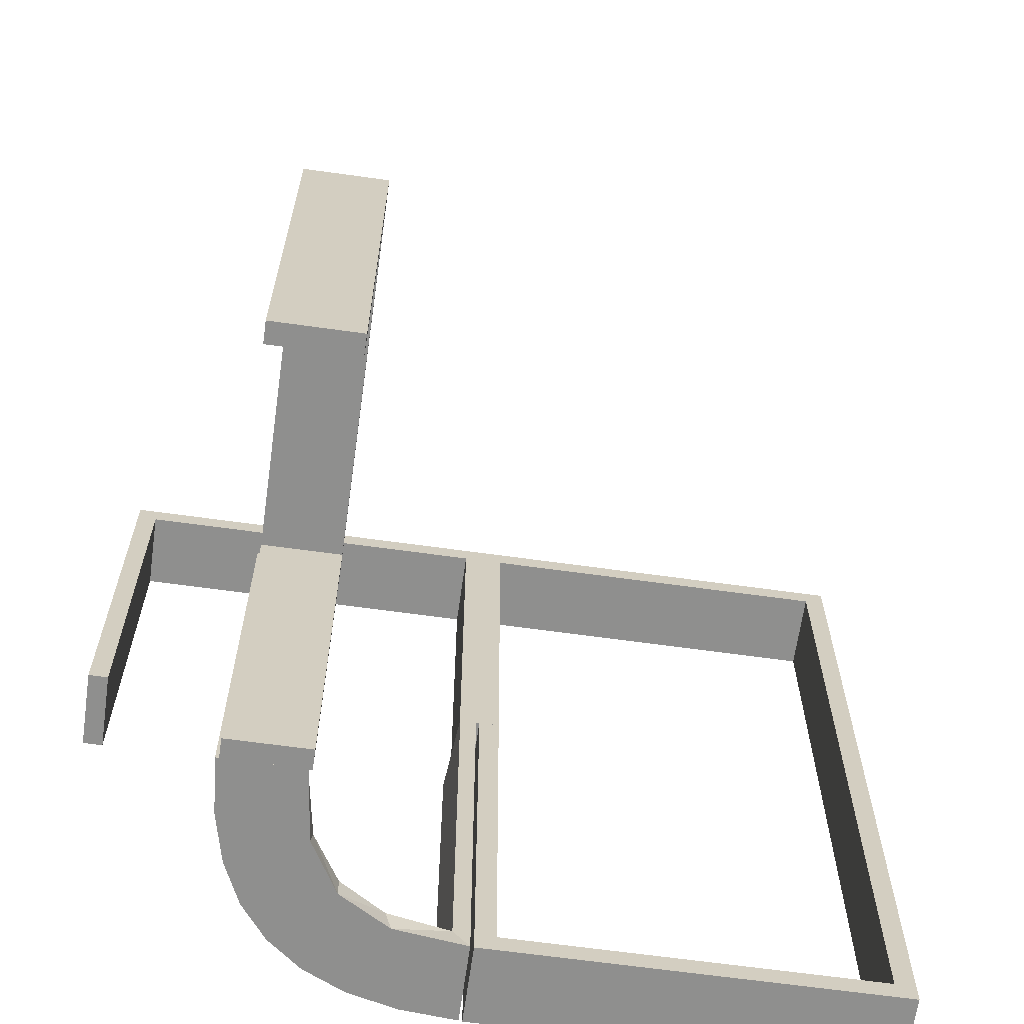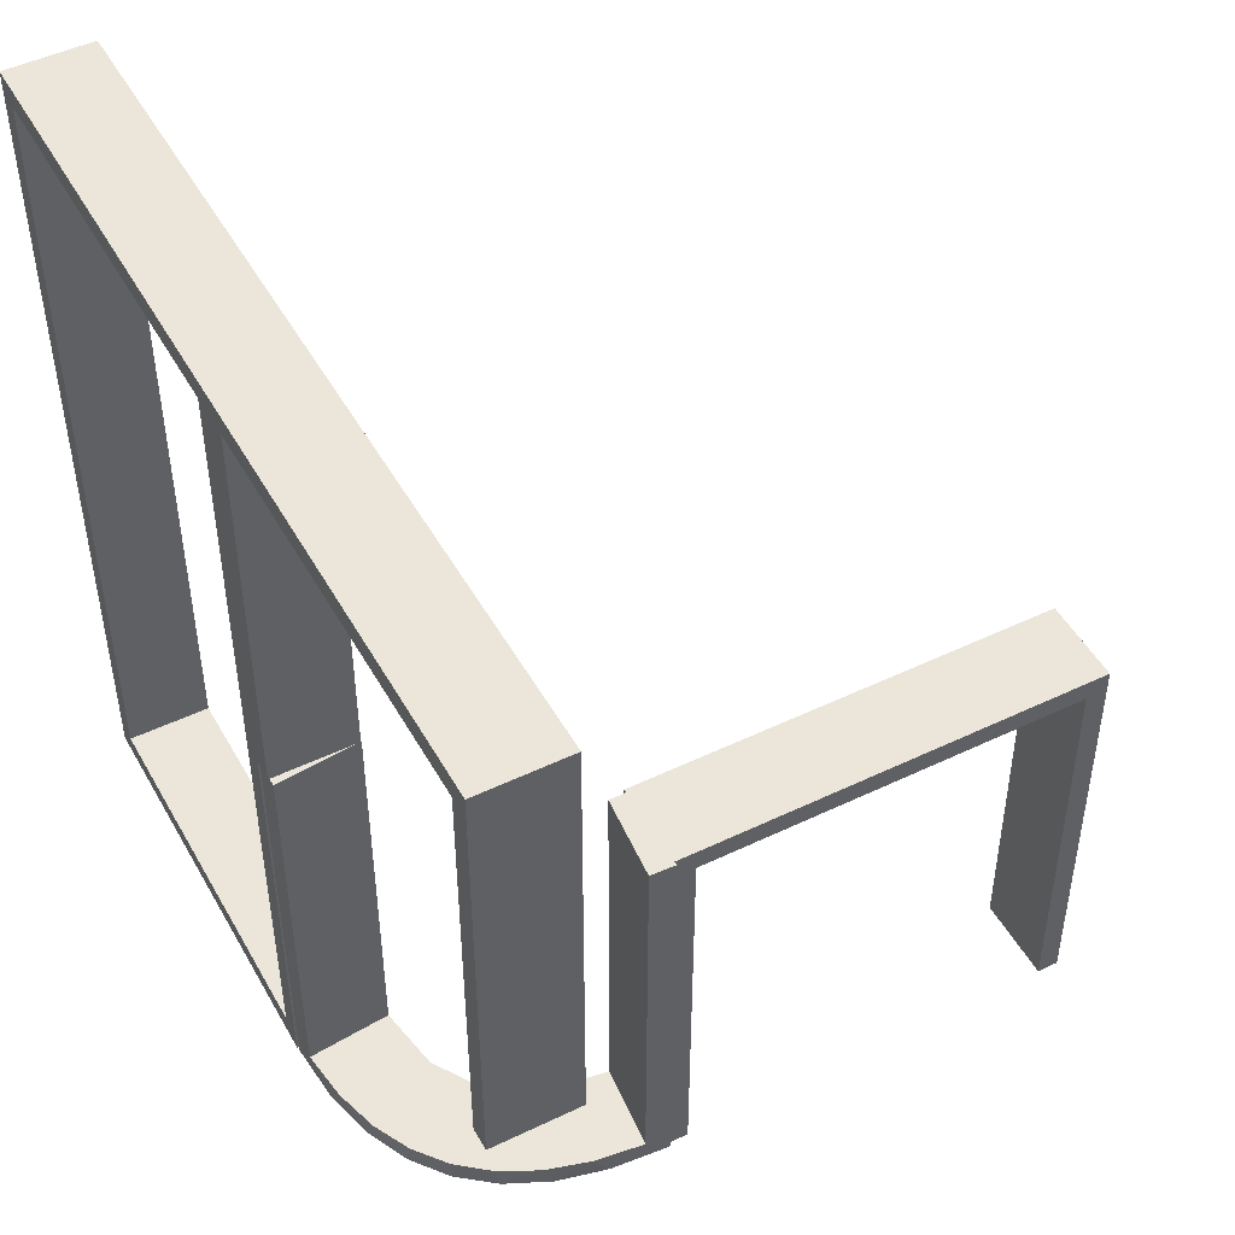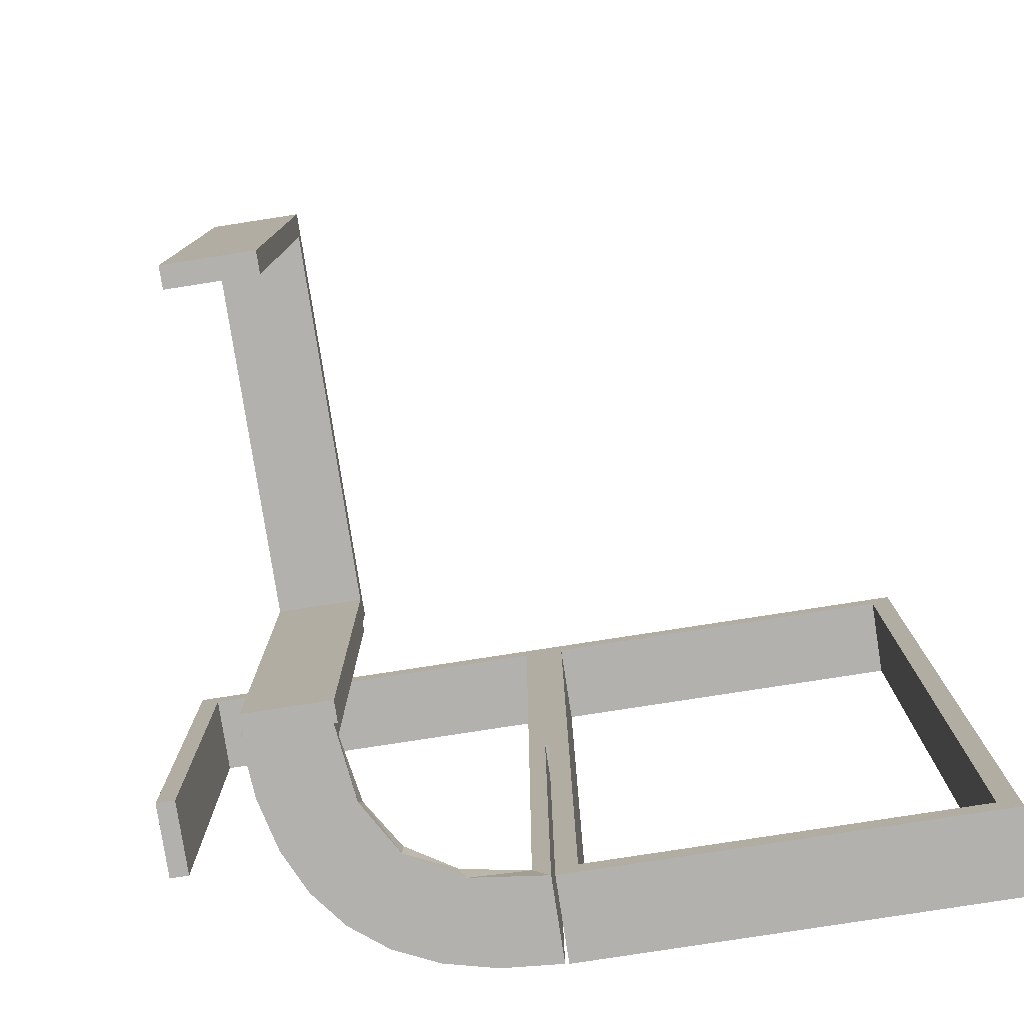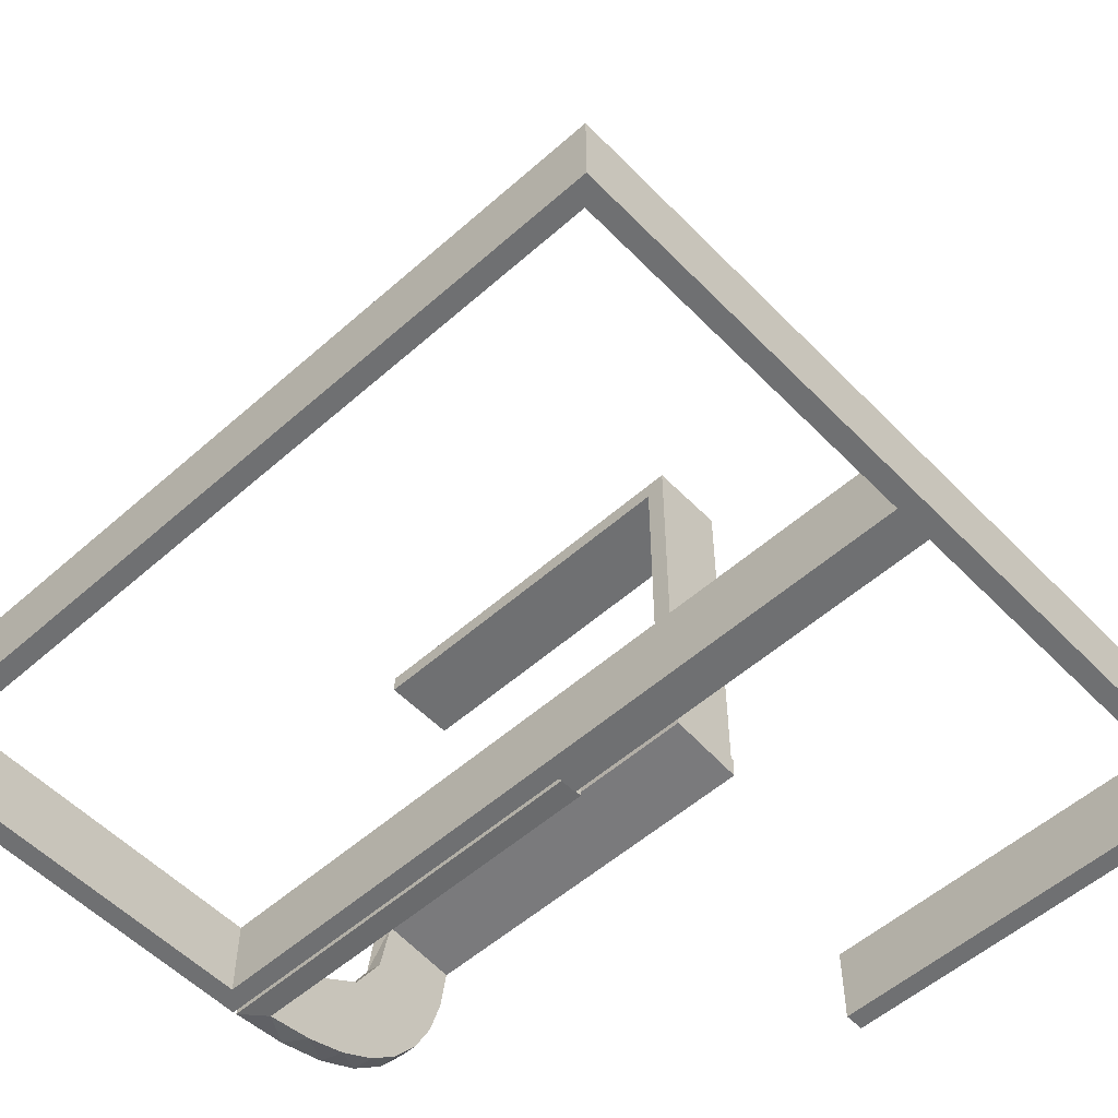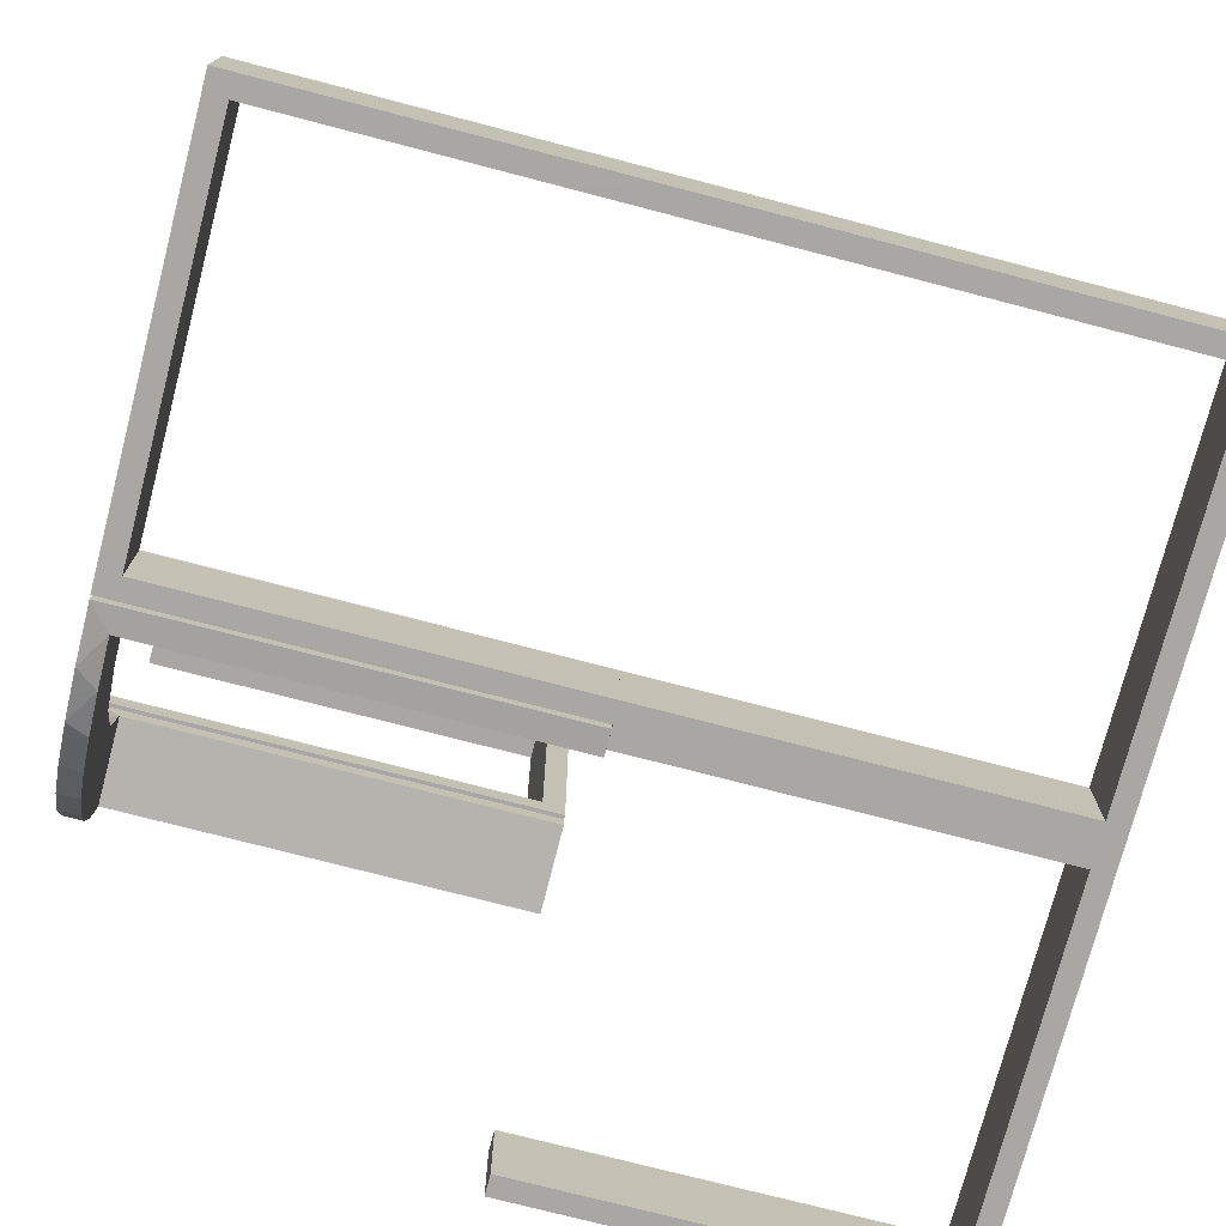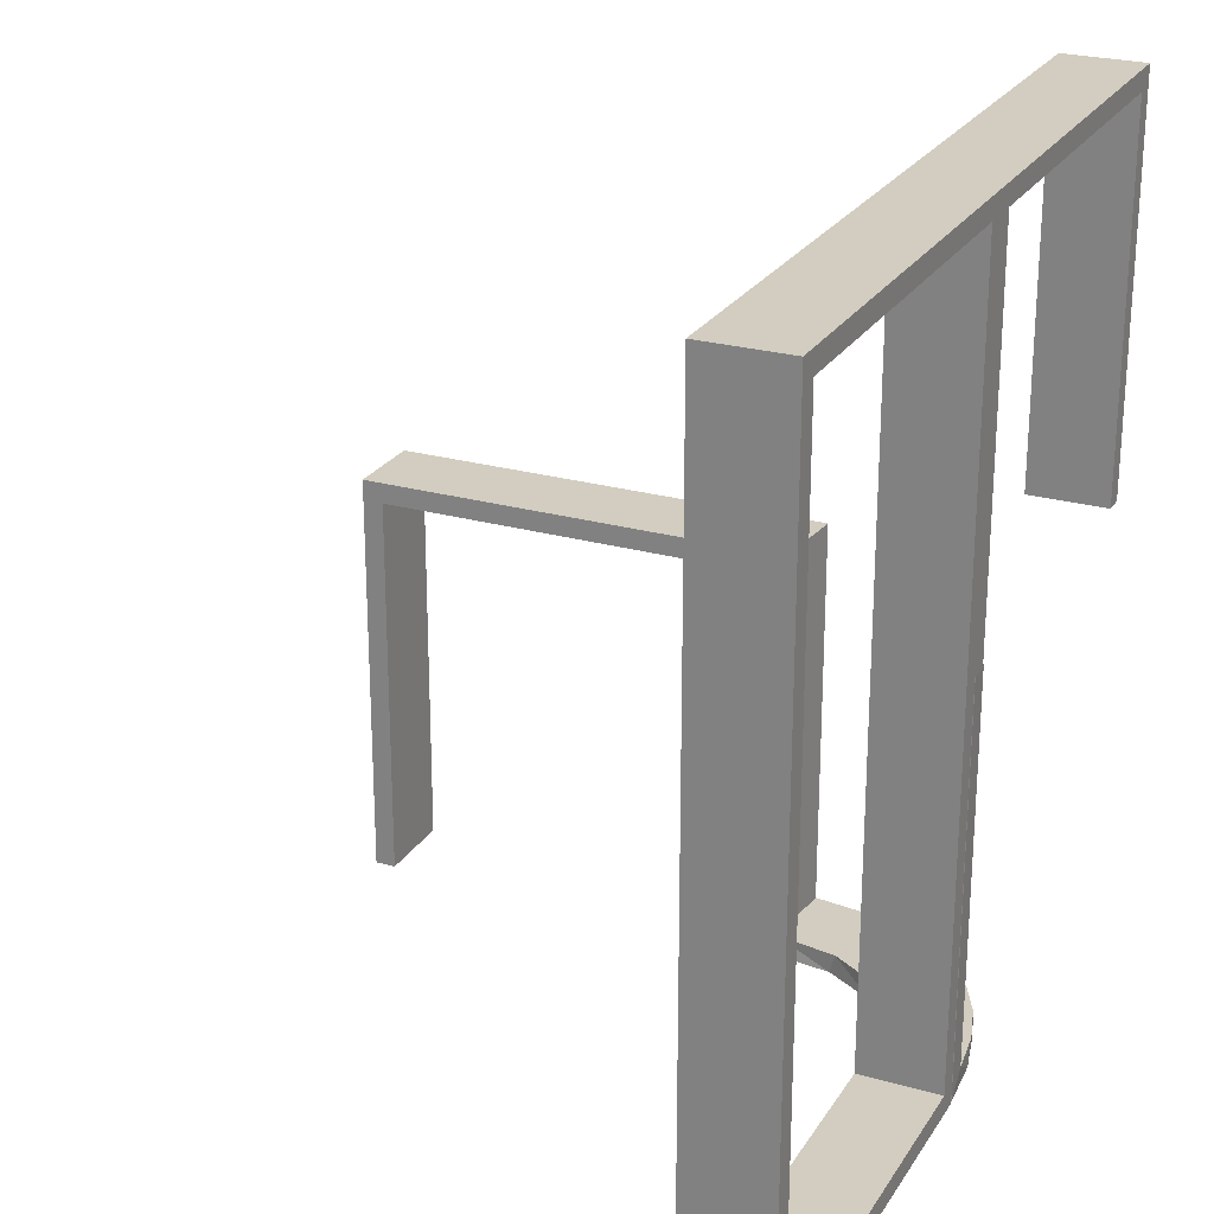
<metadata>
{"format":"obj","ext":"obj","renderer":"f3d","projection":"perspective","resolution":1024,"background":"white","views":[{"elev":-65.2,"azim":172.0,"up":"+Z"},{"elev":48.4,"azim":61.8,"up":"+Z"},{"elev":-79.2,"azim":-171.2,"up":"+Z"},{"elev":-54.8,"azim":-47.0,"up":"+Y"},{"elev":-74.8,"azim":-104.6,"up":"+Y"},{"elev":24.6,"azim":-65.2,"up":"+Z"}]}
</metadata>
<code>
v 0 -0.2 0
v 0 -0.2 -0.5
v 0 -0.2 0.5
v 0 -0.3 0
v 0 -0.3 -0.5
v 0 -0.3 0.5
v 0.475 -0.2 0
v 0.475 -0.2 0.475
v 0.475 -0.3 0
v 0.475 -0.3 0.475
v 0.134 -0.2789 -0.5
v 0.03392 -0.298 0
v 0.03392 -0.298 -0.475
v 0.03392 -0.298 -0.2375
v 0.2798 -0.1401 -0.475
v 0.2602 -0.18 -0.5
v 0.3 0 0
v 0.3 0 -0.5
v 0.3 0.025 -0.025
v 0.3 0.025 -0.5
v 0.3 0.5 0
v 0.3 0.5 -0.5
v 0.3 0.475 -0.025
v 0.3 0.475 -0.5
v 0.004353 -0.2992 0
v 0.004353 -0.2992 -0.5
v 0.004353 -0.1992 0
v 0.004353 -0.1992 -0.5
v 0.004353 -0.1992 -0.25
v 0.1899 -0.2521 -0.475
v 0.1565 -0.1514 -0.475
v 0.1565 -0.1514 -0.5
v 0.2 0 0
v 0.2 0 -0.5
v 0.2 0.025 -0.025
v 0.2 0.025 -0.5
v 0.2 0.5 0
v 0.2 0.5 -0.5
v 0.2 0.475 -0.025
v 0.2 0.475 -0.5
v 0.2042 -0.01962 0
v 0.2042 -0.01962 -0.1583
v 0.2042 -0.01962 -0.3167
v 0.2042 -0.01962 -0.475
v 0.3044 0.0007887 0
v 0.3044 0.0007887 -0.5
v 0.3044 0.0007887 -0.25
v 0.07373 -0.2936 -0.5
v 0.025 -0.2 0
v 0.025 -0.2 0.475
v 0.025 -0.3 0
v 0.025 -0.3 0.475
v 0.1935 -0.08832 -0.5
v -0.5 -0.2 0
v -0.5 -0.2 -0.5
v -0.5 -0.2 0.5
v -0.5 -0.3 0
v -0.5 -0.3 -0.5
v -0.5 -0.3 0.5
v 0.5 -0.2 0
v 0.5 -0.2 0.5
v 0.5 -0.3 0
v 0.5 -0.3 0.5
v 0.2987 -0.06859 -0.5
v -0.025 -0.2 0
v -0.025 -0.2 -0.475
v -0.025 -0.2 0.475
v -0.025 -0.3 0
v -0.025 -0.3 -0.475
v -0.025 -0.3 0.475
v 0.02476 -0.1991 0
v 0.02476 -0.1991 -0.1583
v 0.02476 -0.1991 -0.3167
v 0.02476 -0.1991 -0.475
v 0.284 -0.1289 -0.5
v 0.1452 -0.2747 -0.475
v 0.2952 -0.0881 -0.475
v 0.1852 -0.255 -0.5
v 0.2044 0.0007887 0
v 0.2044 0.0007887 -0.5
v 0.3031 -0.02878 0
v 0.3031 -0.02878 -0.475
v 0.3031 -0.02878 -0.2375
v 0.2272 -0.2221 -0.475
v 0.2272 -0.2221 -0.5
v 0.09346 -0.1883 -0.5
v 0.2572 -0.1847 -0.475
v 0.09324 -0.29 -0.475
v 0.1909 -0.09599 -0.475
v -0.475 -0.2 0
v -0.475 -0.2 -0.475
v -0.475 -0.2 0.475
v -0.475 -0.3 0
v -0.475 -0.3 -0.475
v -0.475 -0.3 0.475
v 0.1011 -0.1857 -0.475
f 1 2 66
f 91 66 2
f 55 54 91
f 2 55 91
f 4 68 69
f 94 5 69
f 58 94 57
f 5 94 58
f 5 58 55
f 58 57 54
f 4 5 2
f 69 68 65
f 93 94 91
f 94 69 66
f 4 1 65
f 93 90 54
f 1 66 65
f 54 90 91
f 4 69 5
f 94 93 57
f 5 55 2
f 58 54 55
f 4 2 1
f 69 65 66
f 93 91 90
f 94 66 91
f 4 65 68
f 93 54 57
f 1 3 67
f 92 67 3
f 56 54 92
f 3 56 92
f 4 68 70
f 95 6 70
f 59 95 57
f 6 95 59
f 6 59 56
f 59 57 54
f 4 6 3
f 70 68 65
f 93 95 92
f 95 70 67
f 4 1 65
f 93 90 54
f 1 67 65
f 54 90 92
f 4 70 6
f 95 93 57
f 6 56 3
f 59 54 56
f 4 3 1
f 70 65 67
f 93 92 90
f 95 67 92
f 4 65 68
f 93 54 57
f 43 44 80
f 80 44 53
f 31 32 89
f 42 43 79
f 80 79 43
f 79 41 42
f 32 31 96
f 86 96 74
f 73 29 28
f 27 72 71
f 72 27 29
f 73 72 29
f 46 64 82
f 47 46 82
f 15 77 75
f 75 16 15
f 45 47 83
f 16 85 87
f 30 84 85
f 78 11 76
f 11 48 88
f 48 26 13
f 14 13 26
f 14 25 12
f 14 26 25
f 80 53 64
f 53 32 16
f 80 64 46
f 16 32 85
f 78 85 32
f 86 78 32
f 86 28 48
f 86 11 78
f 28 26 48
f 29 26 28
f 25 29 27
f 26 29 25
f 47 45 79
f 46 47 80
f 79 80 47
f 12 71 72
f 14 12 72
f 73 74 13
f 72 73 14
f 74 96 88
f 96 31 30
f 96 30 76
f 76 88 96
f 87 84 31
f 89 87 31
f 44 77 89
f 89 15 87
f 44 82 77
f 77 15 89
f 44 43 82
f 81 42 41
f 42 81 83
f 43 42 83
f 41 79 45
f 45 81 41
f 25 27 71
f 71 12 25
f 44 89 53
f 32 53 89
f 32 96 86
f 86 74 28
f 73 28 74
f 64 77 82
f 47 82 83
f 77 64 75
f 16 87 15
f 45 83 81
f 85 84 87
f 30 85 78
f 78 76 30
f 11 88 76
f 48 13 88
f 53 75 64
f 53 16 75
f 86 48 11
f 73 13 14
f 74 88 13
f 31 84 30
f 43 83 82
f 1 3 50
f 8 50 3
f 61 60 8
f 3 61 8
f 4 51 52
f 10 6 52
f 63 10 62
f 6 10 63
f 6 63 61
f 63 62 60
f 4 6 3
f 52 51 49
f 9 10 8
f 10 52 50
f 4 1 49
f 9 7 60
f 1 50 49
f 60 7 8
f 4 52 6
f 10 9 62
f 6 61 3
f 63 60 61
f 4 3 1
f 52 49 50
f 9 8 7
f 10 50 8
f 4 49 51
f 9 60 62
f 22 21 23
f 19 23 21
f 17 18 19
f 21 17 19
f 38 40 39
f 35 37 39
f 33 35 34
f 37 35 33
f 37 33 17
f 33 34 18
f 38 37 21
f 39 40 24
f 36 35 19
f 35 39 23
f 38 22 24
f 36 20 18
f 22 23 24
f 18 20 19
f 38 39 37
f 35 36 34
f 37 17 21
f 33 18 17
f 38 21 22
f 39 24 23
f 36 19 20
f 35 23 19
f 38 24 40
f 36 18 34

</code>
